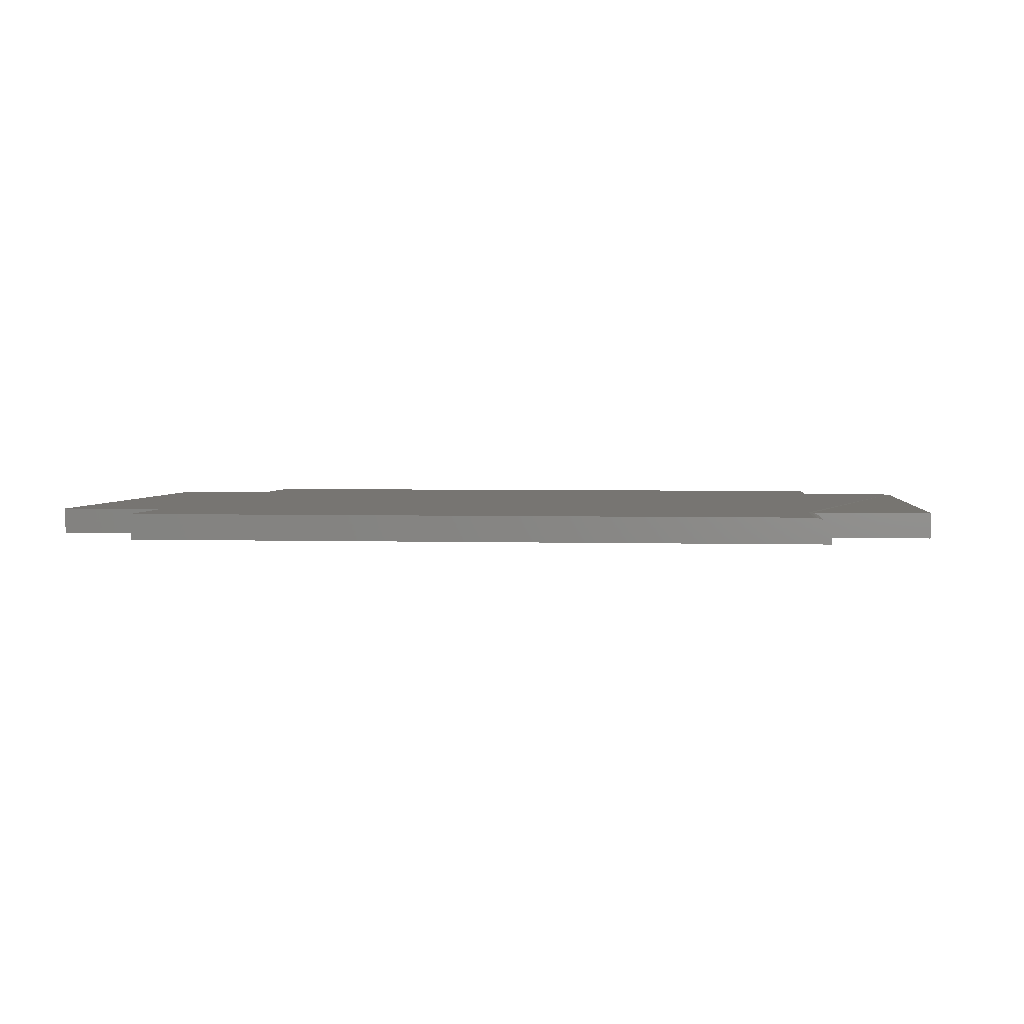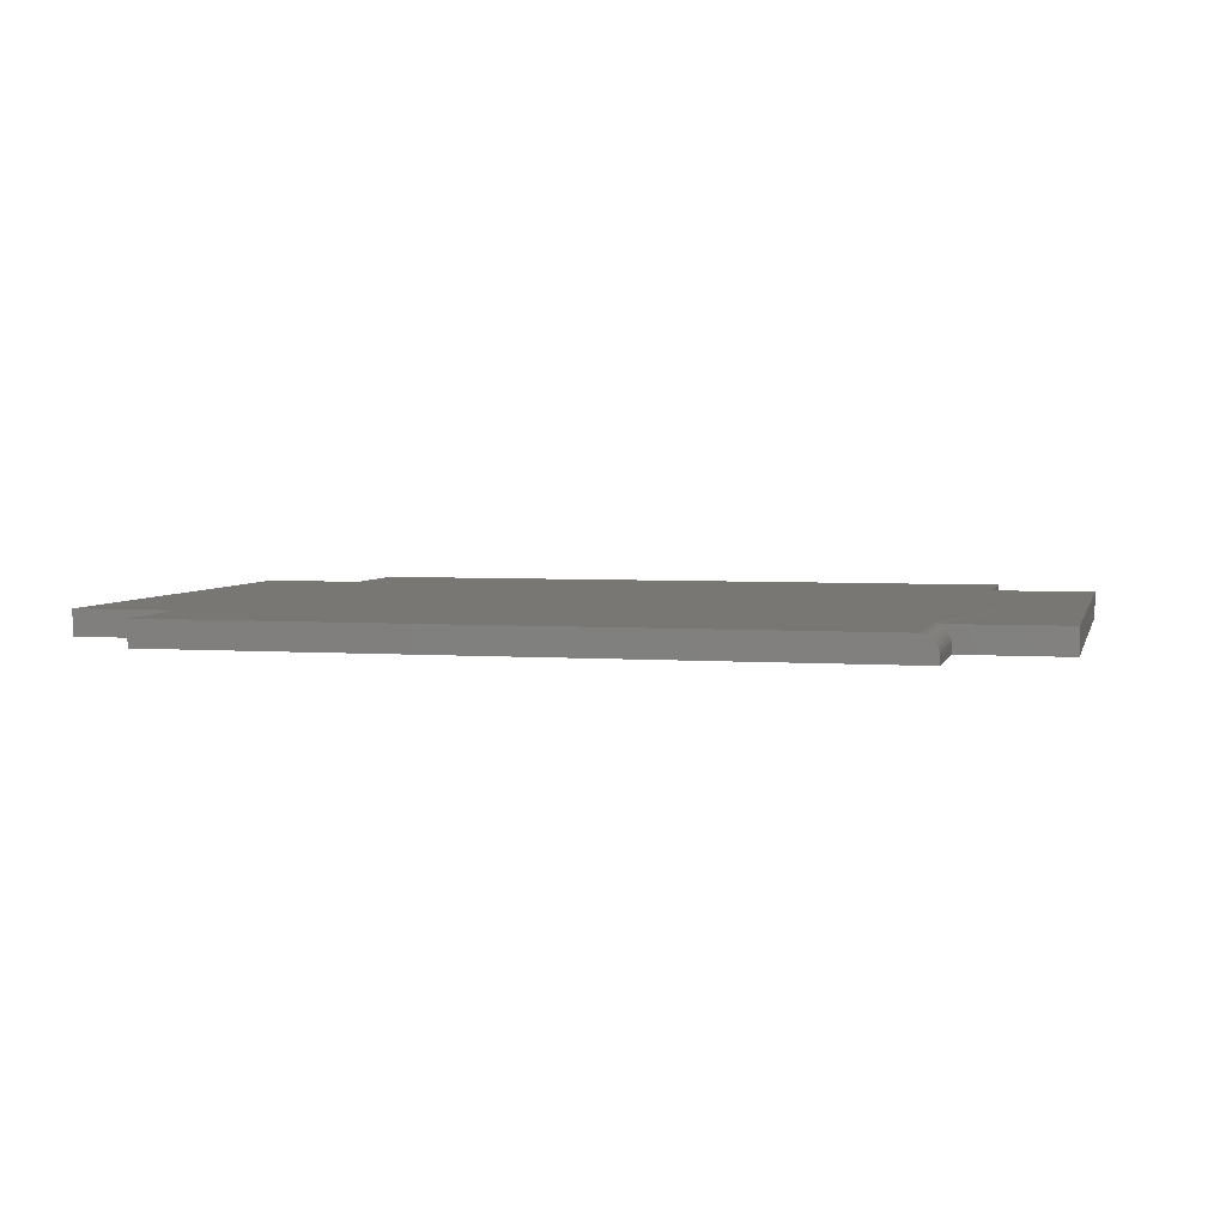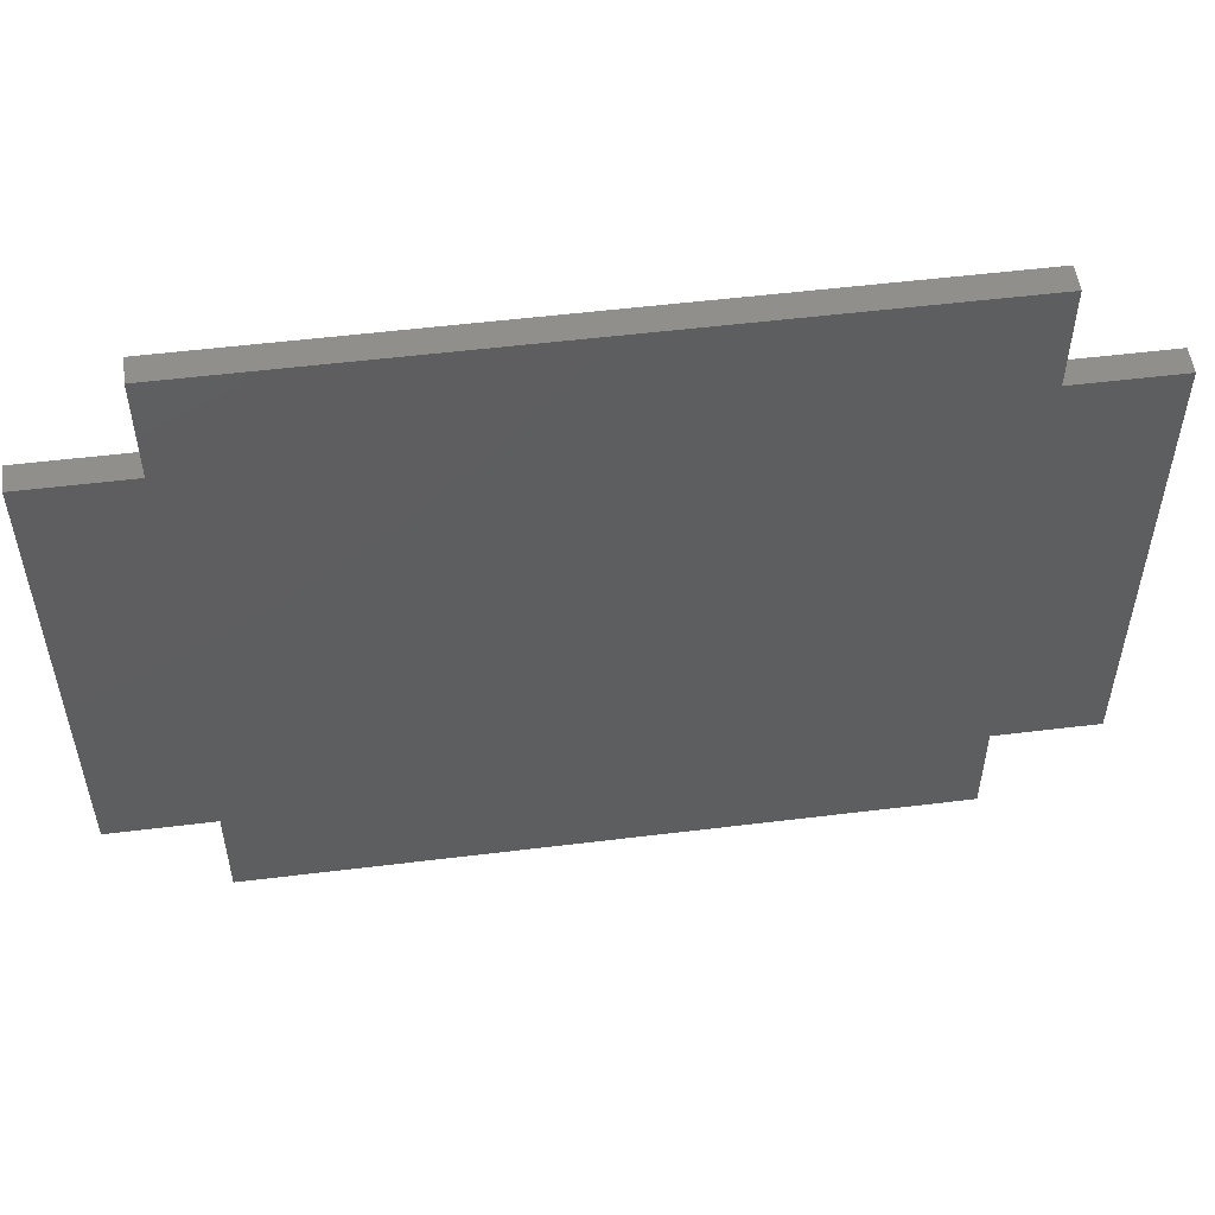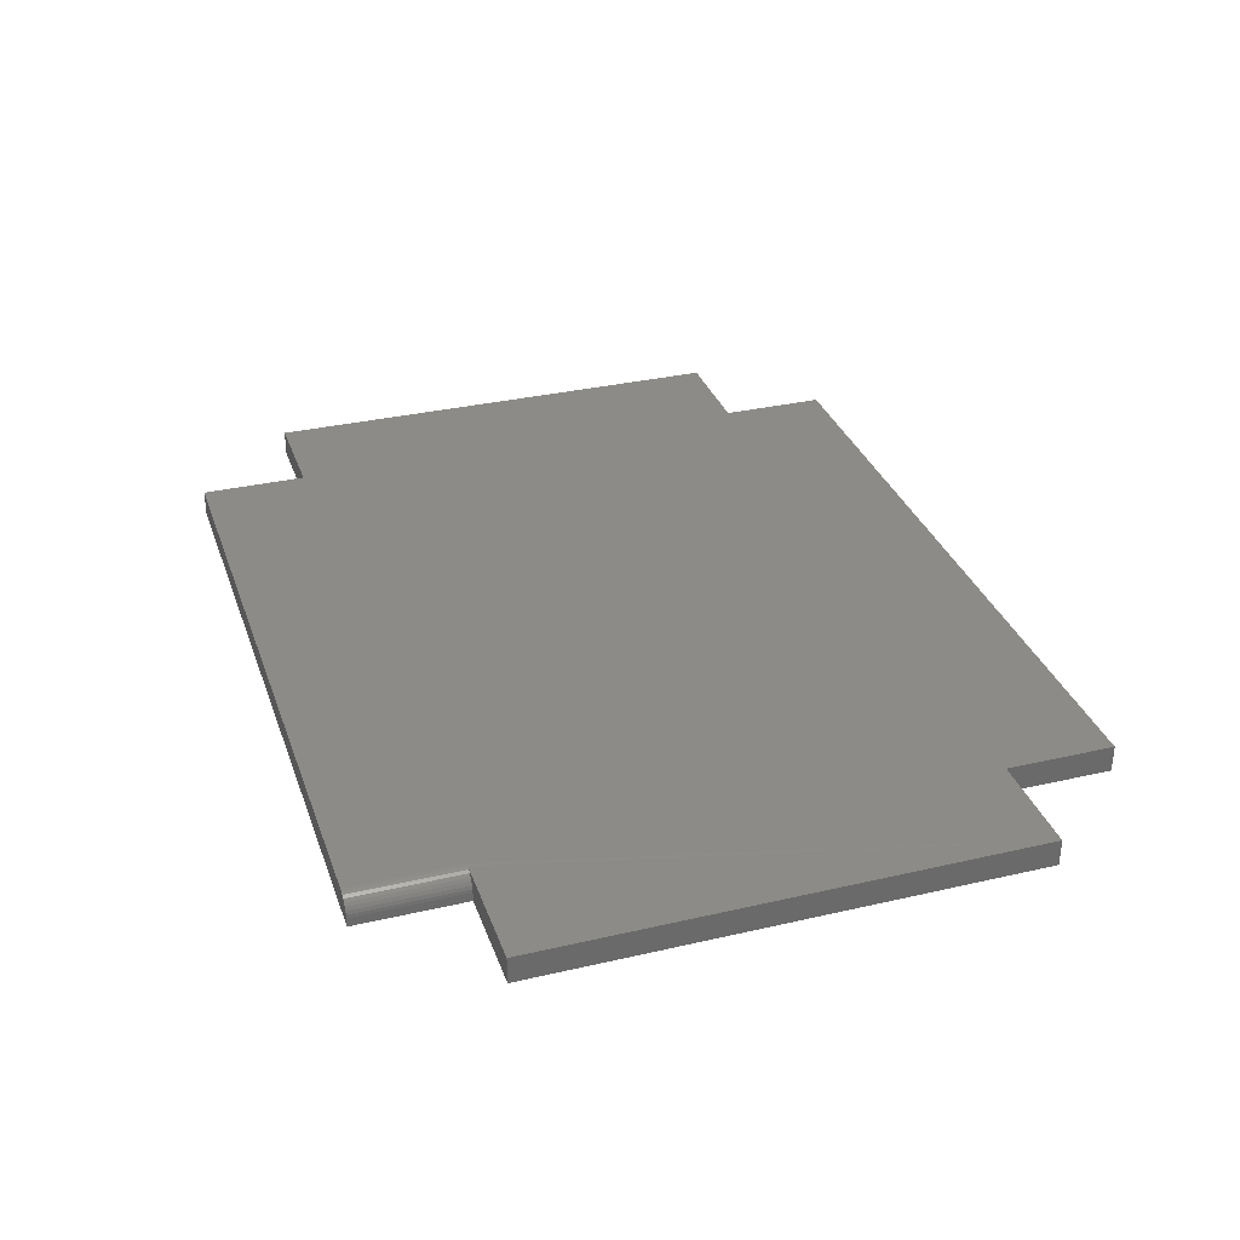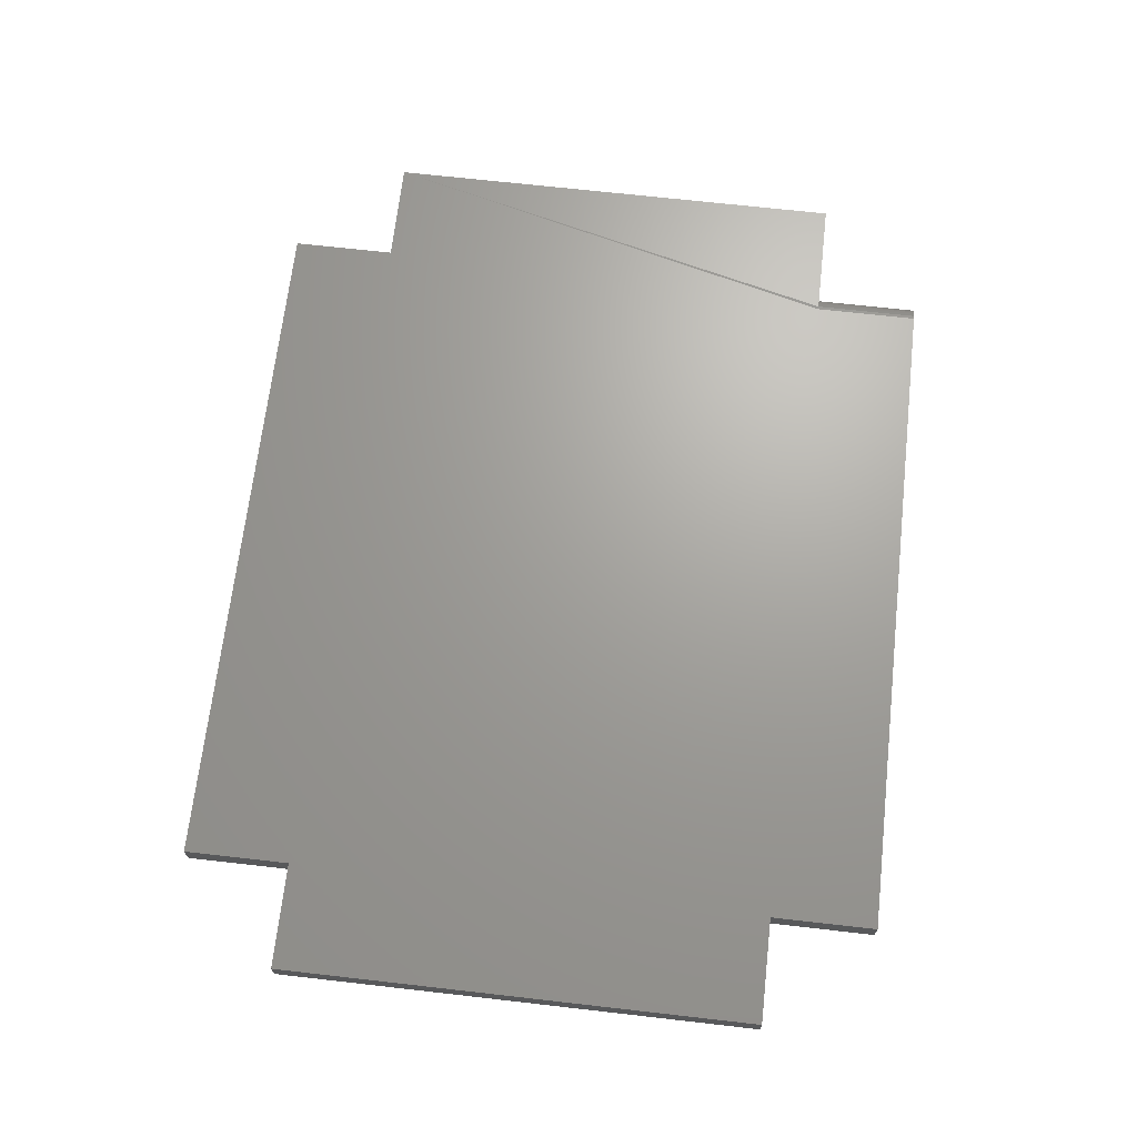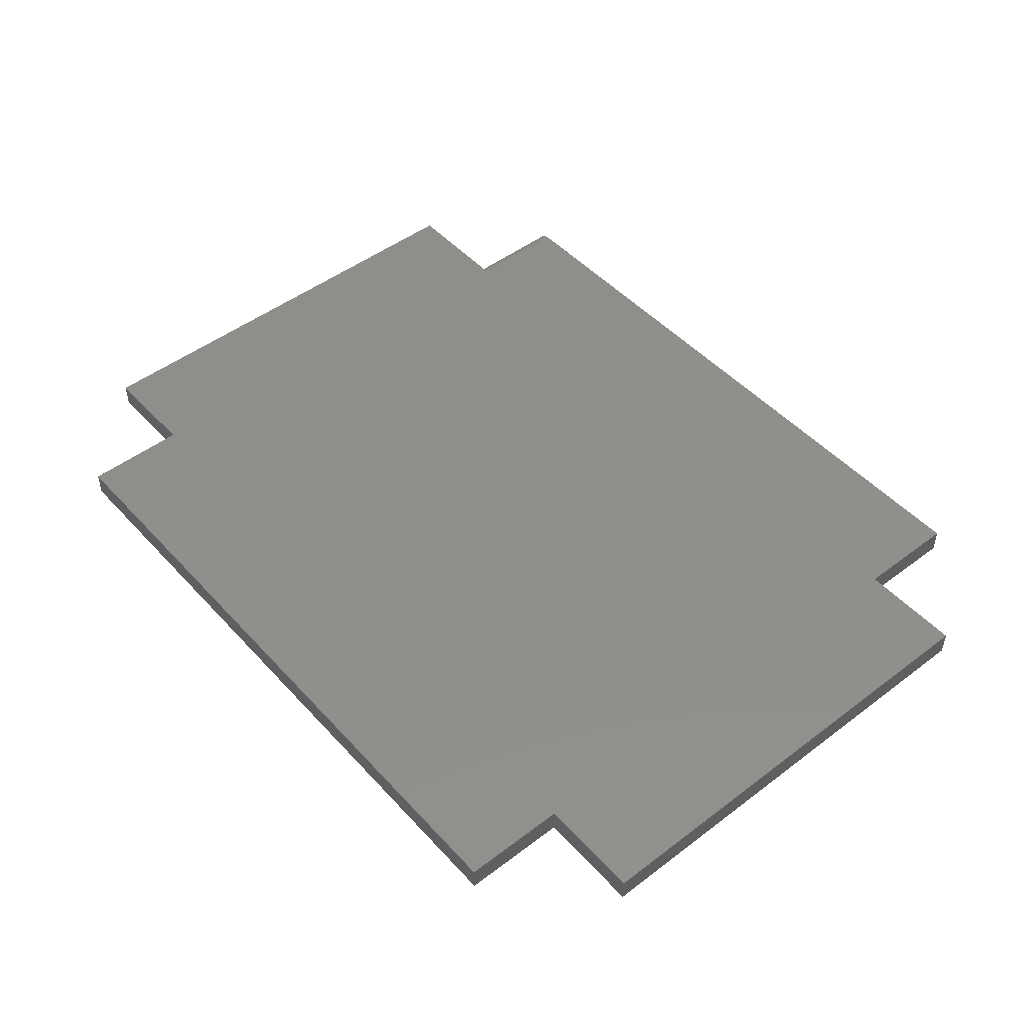
<metadata>
{"format":"stl","ext":"stl","renderer":"f3d","projection":"perspective","resolution":1024,"background":"white","views":[{"elev":2.8,"azim":6.2,"up":"+Z"},{"elev":4.0,"azim":13.5,"up":"+Z"},{"elev":53.2,"azim":172.5,"up":"+Y"},{"elev":32.7,"azim":72.1,"up":"+Z"},{"elev":68.1,"azim":-83.5,"up":"+Z"},{"elev":48.5,"azim":-130.2,"up":"+Z"}]}
</metadata>
<code>
# stl→obj: 40 verts, 76 faces
v 0.75 0.0625 0.02344
v 0.75 0.0625 0
v 0.75 0.4942 0.02344
v 0.75 0.4942 0
v -0.07031 0.0625 0.02344
v 0.02467 0.0625 0.02344
v 0.6394 0.0625 0.02344
v 0.6424 0.0625 0.02314
v 0.655 0.4942 0.02344
v 0.02467 0.4942 0.02344
v -0.07031 0.4942 0.02344
v 0.02467 0.5892 0.02344
v 0.655 0.5892 0.02344
v 0.02467 -0.03248 0.02344
v 0.6394 -0.03248 0.02344
v 0.655 -0.03248 0.007812
v 0.655 -0.03248 0
v 0.655 0.0625 0.007812
v 0.655 0.0625 0
v 0.6547 -0.03248 0.01086
v 0.6538 -0.03248 0.01379
v 0.6504 -0.03248 0.01886
v 0.6524 -0.03248 0.01649
v 0.6481 -0.03248 0.0208
v 0.6454 -0.03248 0.02225
v 0.6424 -0.03248 0.02314
v 0.02467 -0.03248 0
v 0.6454 0.0625 0.02225
v 0.6481 0.0625 0.0208
v 0.6504 0.0625 0.01886
v 0.6524 0.0625 0.01649
v 0.6538 0.0625 0.01379
v 0.6547 0.0625 0.01086
v 0.655 0.5892 0
v 0.02467 0.5892 0
v 0.02467 0.0625 0
v -0.07031 0.0625 0
v -0.07031 0.4942 0
v 0.02467 0.4942 0
v 0.655 0.4942 0
f 1 2 3
f 3 2 4
f 3 5 6
f 3 6 7
f 3 7 8
f 3 8 1
f 5 3 9
f 5 9 10
f 5 10 11
f 10 9 12
f 12 9 13
f 14 15 6
f 6 15 7
f 16 17 18
f 18 17 19
f 16 20 21
f 22 21 23
f 17 16 21
f 17 21 22
f 17 22 24
f 17 24 25
f 17 25 26
f 17 26 15
f 17 15 14
f 17 14 27
f 1 8 28
f 1 28 29
f 1 29 30
f 1 30 31
f 1 31 32
f 1 32 33
f 1 33 18
f 1 18 19
f 1 19 2
f 13 34 12
f 12 34 35
f 16 18 20
f 20 18 33
f 20 33 21
f 21 33 32
f 21 32 23
f 23 32 31
f 23 31 22
f 22 31 30
f 22 30 24
f 24 30 29
f 24 29 25
f 25 29 28
f 25 28 26
f 26 28 8
f 26 8 15
f 15 8 7
f 4 2 19
f 4 19 36
f 4 36 37
f 37 38 39
f 37 39 40
f 37 40 4
f 39 35 40
f 40 35 34
f 27 36 17
f 17 36 19
f 11 38 5
f 5 38 37
f 10 39 11
f 11 39 38
f 12 35 10
f 10 35 39
f 9 40 13
f 13 40 34
f 3 4 9
f 9 4 40
f 6 36 14
f 14 36 27
f 5 37 6
f 6 37 36

</code>
